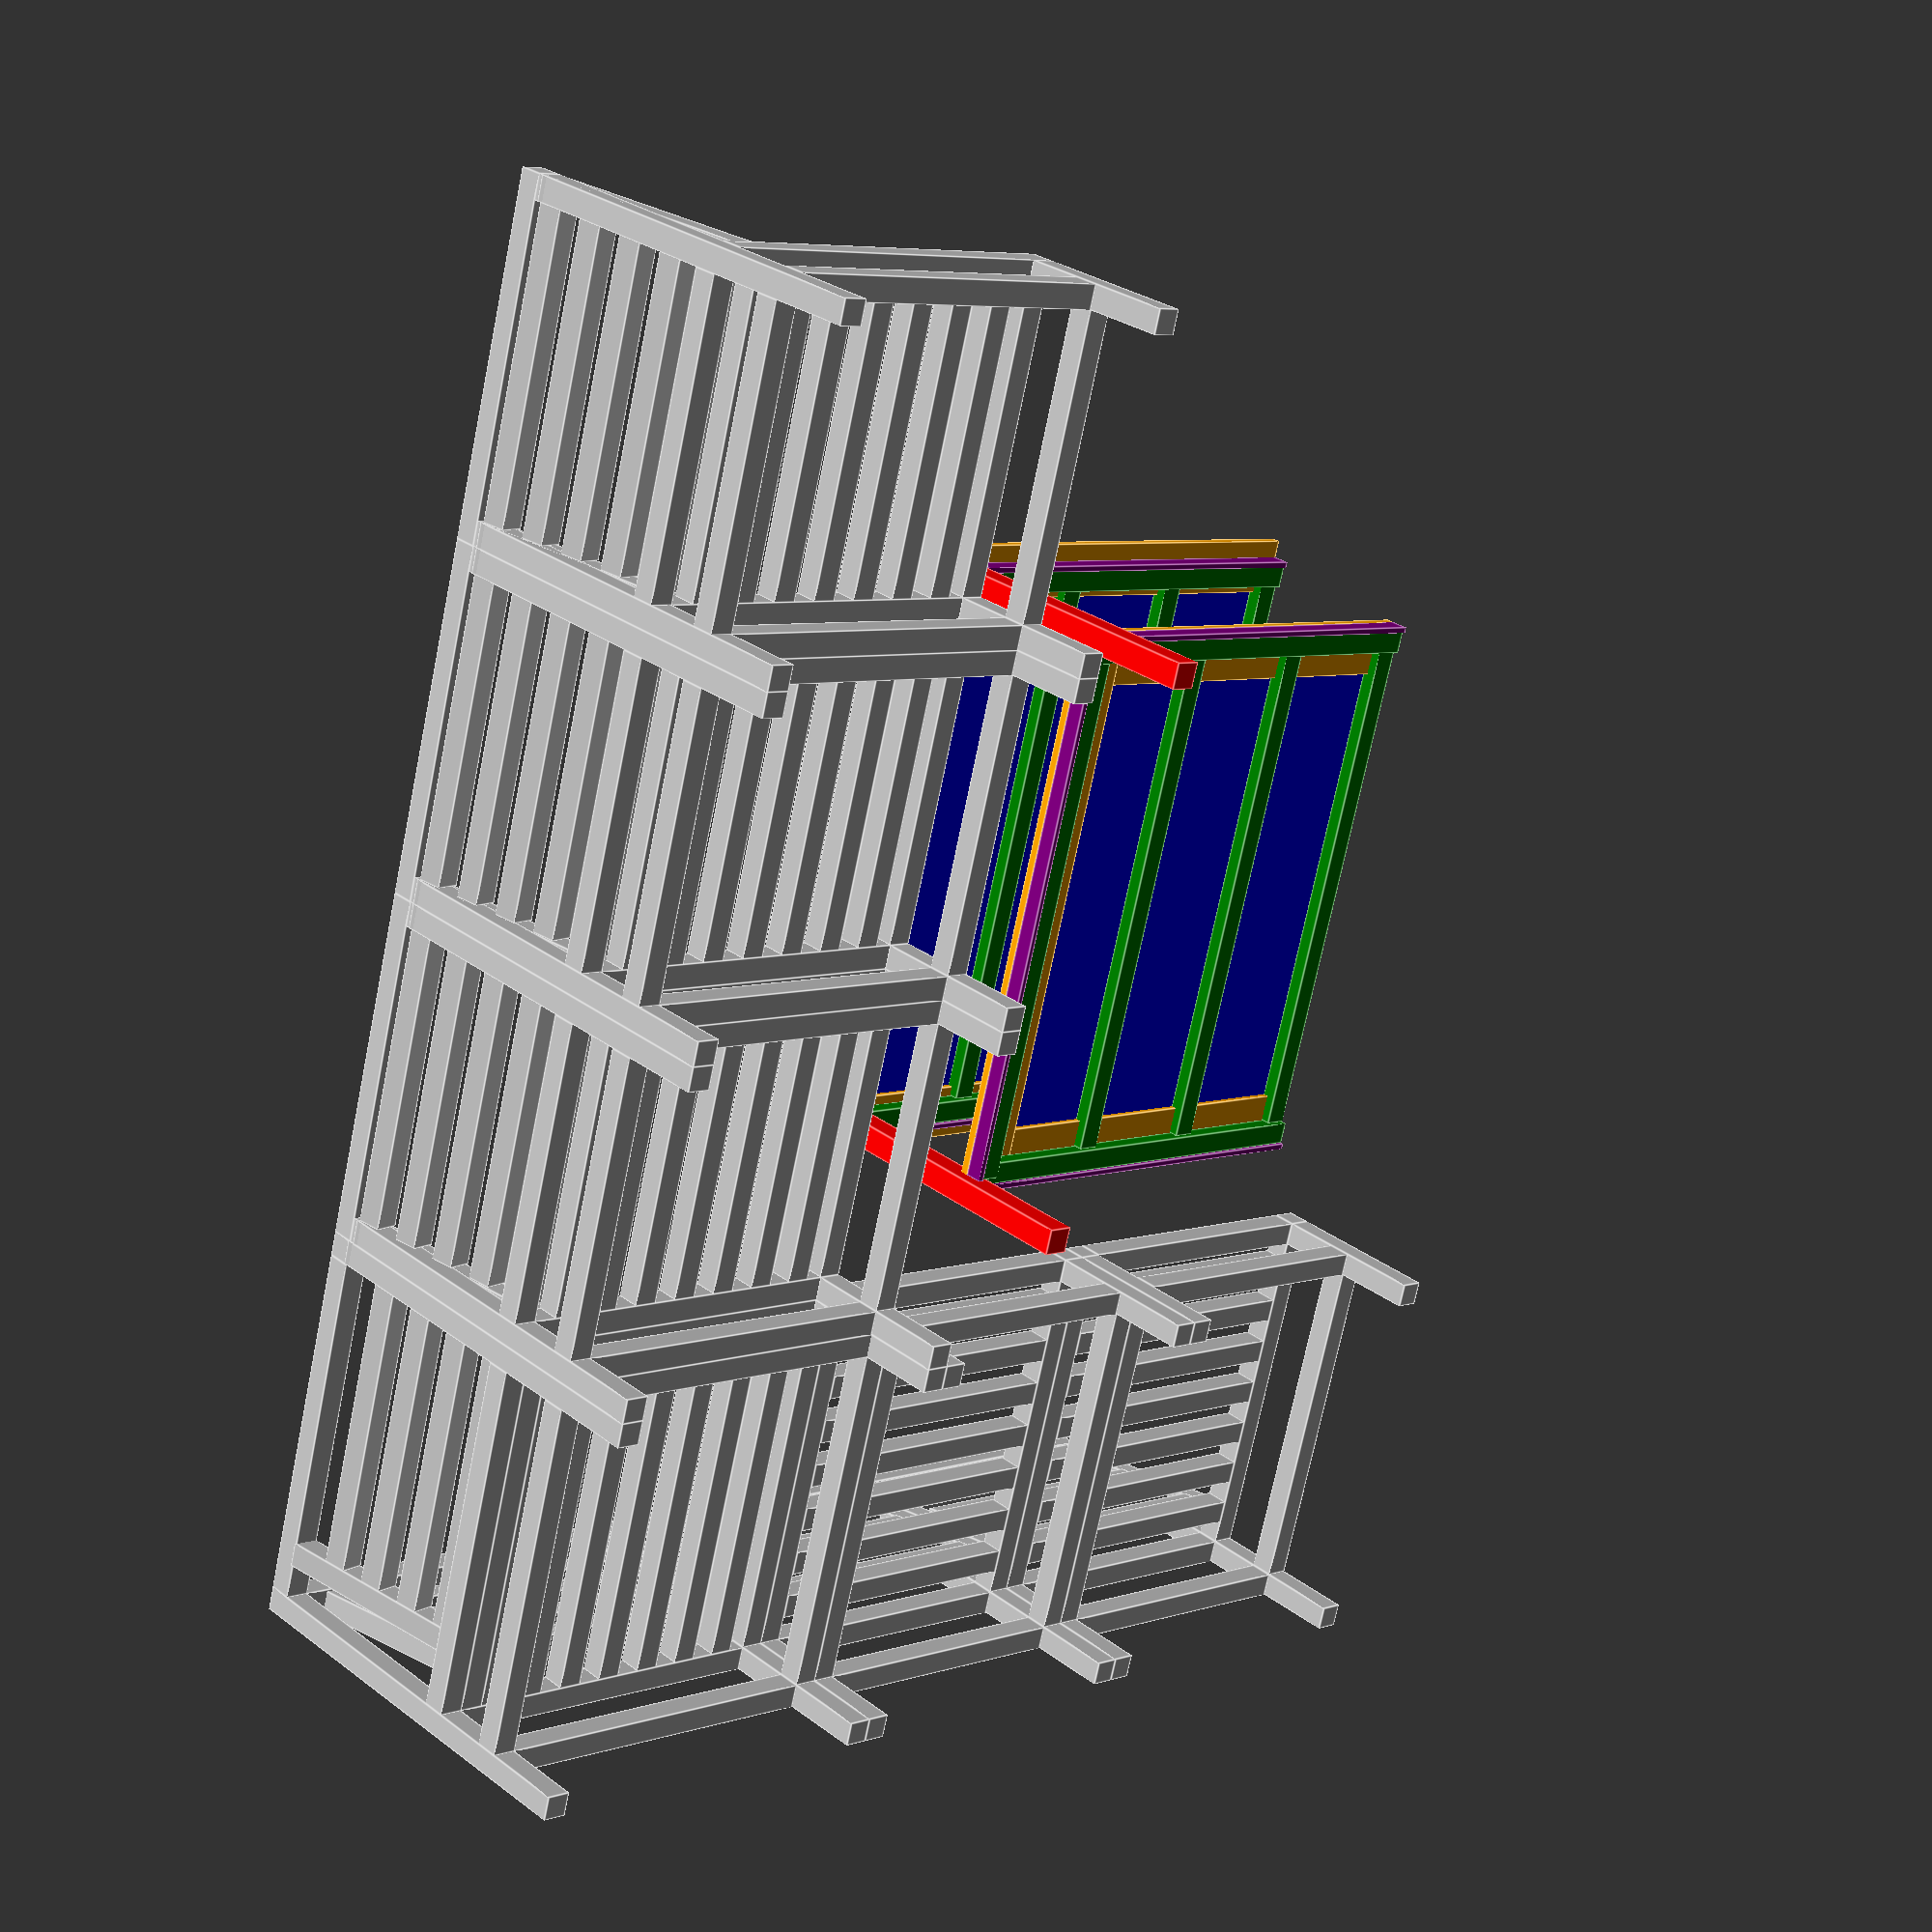
<openscad>
// Units in cm.

bool_hide_borders = false;
bool_table_rainbowcolor = true;

dim_pillow = 60;
dim_pillow_height = 10;

dim_back_pillow = 30;
dim_back_pillow_height = 5;

dim_floor_to_pillow_top = 43;
dim_frame_part = 4.2;
dim_legs = dim_floor_to_pillow_top-dim_pillow_height-dim_frame_part;

color_back_pillows="Magenta";
color_pillows="CadetBlue";
color_frame="Silver";
color_armrest="Salmon";
color_surroundings="DarkSlateGray";

color_table_leg = "Red";
color_table_board = "Blue";
color_table_oak = "Orange";
color_table_lath = "Green";
color_table_oak_border = "Purple";

module table_color(input_color)
{
  color(bool_table_rainbowcolor == true ? input_color : color_frame) children();
}

// Backrest-parameters.
angle_rest=90/10;
back_height=40;
back_straight_height=cos(angle_rest)*back_height+dim_frame_part;
back_straight_offset=sin(angle_rest)*back_height+dim_frame_part-4.5;

// Armrest parameters.
dim_diff_armrest_top_of_pillow = 10;
dim_armrest_height = dim_floor_to_pillow_top+dim_diff_armrest_top_of_pillow;
dim_armrest_width = 20;

// Corner dimensions.
dim_corner_cross_beam = dim_pillow+back_straight_offset-dim_frame_part;
dim_corner_main_beam = dim_pillow+back_straight_offset;
dim_corner_back_legs = back_straight_height+dim_legs+dim_frame_part;
dim_corner_leg_stab_height = dim_legs/2;
dim_corner_back_height = back_height+1;
offset_corner_back = back_straight_offset+2;

// Table dimensions.
//dim_table_width = 240;
dim_table_width = 165/2;
dim_table_depth = 110;
dim_table_height = 55;
dim_table_mosaic_depth = 0.6;
dim_oak_board_width = 9.5;
dim_oak_board_height = 1.5;
dim_table_top_indent = 1.5;
dim_board_height = 0.3;
dim_table_cut_depth = dim_oak_board_height-dim_board_height-dim_table_mosaic_depth;
dim_table_cut_width = 1.0;
dim_table_lath_width = 3.8;
dim_table_lath_height = 2.5;
dim_table_oak_border_width = 3;
dim_table_oak_border_height = 1.0;
dim_table_leg_height = dim_table_height-dim_oak_board_height;
dim_table_leg_width = 4.5;
dim_table_leg_depth = 4.5;
dim_table_leg_offset = 3;
dim_table_offset = dim_pillow+back_straight_offset+dim_frame_part+15;
dim_table_bottom_part_height = 14;
dim_table_bottom_reduction = dim_table_leg_width+2*dim_table_leg_offset;
dim_table_bottom_part_width = dim_table_width-dim_table_bottom_reduction;
dim_table_bottom_part_depth = dim_table_depth-dim_table_bottom_reduction;
dim_table_depth_between_legs = dim_table_depth-2*dim_table_leg_depth-2*dim_table_leg_offset;
dim_table_width_between_legs = dim_table_width-2*dim_table_leg_width-2*dim_table_leg_offset;
dim_table_lath_offset = dim_table_oak_border_height+dim_table_leg_offset;
dim_table_lath_last_offset = dim_table_width-dim_table_lath_offset-dim_table_leg_offset-dim_table_lath_width-dim_table_oak_border_height;
dim_table_lath_depth = dim_table_depth_between_legs-dim_table_oak_border_height;
dim_table_bottom_lath_offset = dim_table_oak_border_height;
dim_table_bottom_lath_last_offset = dim_table_bottom_part_width-dim_table_lath_width-dim_table_oak_border_height*2;
dim_table_bottom_lath_depth = dim_table_bottom_part_depth-2*dim_table_lath_width-dim_table_oak_border_height*2;
dim_table_lath_cut_depth = dim_oak_board_height-dim_table_cut_depth-dim_board_height;
dim_table_border_depth = dim_table_depth_between_legs;
dim_table_border_width = dim_table_width_between_legs;


back_crossbar_lower = 1;

function pillow_area(w, d, h) =
  2 * w*d +
  2 * d*h +
  2 * w*h;

module frame_part(length)
{
//  difference(){
//    thi=0.155;
    color([0,1,0])
    cube([length,dim_frame_part,dim_frame_part]);
//    translate([0, thi/2, thi/2])
//    cube([length*1.3,dim_frame_part-thi,dim_frame_part-thi]);
//  }
  echo(str("frame -- ", length, "cm "));
}

module pillow()
{
  color(color_pillows)
  cube([dim_pillow,dim_pillow,dim_pillow_height]);
  echo(str("pillow -- ", pillow_area(dim_pillow, dim_pillow, dim_pillow_height), "cm^2"));
}

module back_pillow()
{
  color(color_back_pillows)
  cube([dim_pillow,dim_back_pillow,dim_back_pillow_height]);
  echo(str("pillow_back -- ", pillow_area(dim_pillow, dim_back_pillow, dim_back_pillow_height), "cm^2"));
}

module back_pillow_corner()
{
  dim_back_pillow_corner=dim_pillow-dim_back_pillow_height;
  color(color_back_pillows)
  cube([dim_back_pillow_corner,dim_back_pillow,dim_back_pillow_height]);
  echo(str("pillow_back_corner -- ", pillow_area(dim_pillow, dim_back_pillow_corner, dim_back_pillow_height), "cm^2"));
}

module frame_back(skip_top_bar)
{

  color(color_frame)
  rotate([angle_rest,0,0])
  {
//    // First main bar to correct length.
//    if(!skip_top_bar) {
//      translate([0,0,back_height])
//      frame_part(dim_pillow);
//    }

    // crossbars.
    translate([dim_frame_part,0,-back_crossbar_lower])
    rotate([0,-90,0])
    frame_part(back_height);
    translate([dim_pillow,0, -back_crossbar_lower])
    rotate([0,-90,0])
    frame_part(back_height);
  }

  color(color_frame)
  translate([0,-back_straight_offset,-dim_frame_part])
  {
   // Second main bar to correct length.
    if(!skip_top_bar) {
      translate([0,0,back_straight_height])
      frame_part(dim_pillow);
    }

    // Crossbars / back-legs.
    translate([dim_frame_part,0, -dim_legs])
    rotate([0,-90,0])
    frame_part(back_straight_height+dim_legs);

    translate([dim_pillow,0, -dim_legs])
    rotate([0,-90,0])
    frame_part(back_straight_height+dim_legs);
  }

}

module mod_frame(skip_top_bar)
{

  dim_bottom_bar=back_straight_offset+dim_pillow;

  frame_back(skip_top_bar);

//  color(color_frame)
//  translate([0,-back_straight_offset,-dim_frame_part])
//  {
//    // Second main bar to correct length.
//    if (!skip_top_bar) {
//      translate([0,0,back_straight_height])
//      frame_part(dim_pillow);
//    }
//  }


  color(color_frame)
  translate([0,-back_straight_offset,-dim_frame_part])
  {
    // Create bottom side frame_parts.
    translate([dim_frame_part, dim_frame_part, 0])
    rotate([0,0,90])
    frame_part(dim_bottom_bar);

    translate([dim_pillow, dim_frame_part, 0])
    rotate([0,0,90])
    frame_part(dim_bottom_bar);

    // Stablize legs.
    translate([dim_pillow, dim_frame_part, -dim_legs/2])
    rotate([0,0,90])
    frame_part(dim_bottom_bar-dim_frame_part);

    translate([dim_frame_part, 0, -dim_legs/2])
    frame_part(dim_bottom_cross_frame_part);

    translate([dim_frame_part, dim_pillow+back_straight_offset, -dim_legs/2])
    frame_part(dim_bottom_cross_frame_part);

    translate([dim_frame_part, dim_frame_part, -dim_legs/2])
    rotate([0,0,90])
    frame_part(dim_bottom_bar-dim_frame_part);

    // Create bottom front and back frame_part.
    dim_bottom_cross_frame_part = dim_pillow-2*dim_frame_part;
    translate([dim_frame_part, 0, 0])
    frame_part(dim_bottom_cross_frame_part);

    translate([dim_frame_part, dim_pillow+back_straight_offset, 0])
    frame_part(dim_bottom_cross_frame_part);

    // "Fill in bottom.
    for (a = [dim_frame_part*2:dim_frame_part*2:dim_pillow+back_straight_offset] ) {
      translate([dim_frame_part,a,0])
      frame_part(dim_bottom_cross_frame_part);
    }

    // "Fill in" back-rest.
    rotate([angle_rest, 0, 0]) {
      for (a = [dim_frame_part:dim_frame_part*2:back_height] ) {
        translate([dim_frame_part,back_straight_offset+back_crossbar_lower,a])
        frame_part(dim_bottom_cross_frame_part);
      }
    }

    // Create front legs.
    translate([0, dim_pillow+back_straight_offset, 0])
    rotate([0,90,0])
    frame_part(dim_legs);

    translate([dim_pillow-dim_frame_part, dim_pillow+back_straight_offset, 0])
    rotate([0,90,0])
    frame_part(dim_legs);
  }
}

module section()
{
//  translate([0,dim_frame_part, 0])
//  pillow();
//  translate([0,dim_back_pillow_height+2.9,dim_pillow_height])
//  rotate([90+angle_rest, 0, 0])
//  back_pillow();
  mod_frame();
}

module corner()
{

  // *** Add frame parts adjusted for extra back piece.
  // -- Top part.
  translate([-back_straight_offset,-back_straight_offset,back_straight_height-dim_frame_part])
  frame_part(dim_corner_cross_beam);

  translate([-back_straight_offset,-back_straight_offset+dim_frame_part,back_straight_height-dim_frame_part])
  rotate([0,0,90])
  frame_part(dim_corner_main_beam-dim_frame_part);

  // -- Bottom part.
  translate([-back_straight_offset,-back_straight_offset+dim_corner_main_beam,-dim_frame_part])
  frame_part(dim_corner_cross_beam);

  translate([-back_straight_offset,-back_straight_offset,-dim_frame_part])
  frame_part(dim_corner_cross_beam);

  translate([-back_straight_offset,-back_straight_offset+dim_frame_part,-dim_frame_part])
  rotate([0,0,90])
  frame_part(dim_corner_main_beam-dim_frame_part);

  translate([-back_straight_offset+dim_corner_cross_beam+dim_frame_part,-back_straight_offset+dim_frame_part,-dim_frame_part])
  rotate([0,0,90])
  frame_part(dim_corner_main_beam);

  // *** Add vertical back-frame/leg pieces.
  translate([-back_straight_offset,-back_straight_offset,-dim_legs-dim_frame_part])
  rotate([0,-90,0])
  frame_part(dim_corner_back_legs);

  translate([-back_straight_offset+dim_corner_cross_beam+dim_frame_part,-back_straight_offset,-dim_legs-dim_frame_part])
  rotate([0,-90,0])
  frame_part(dim_corner_back_legs);

  translate([-back_straight_offset,-back_straight_offset+dim_corner_main_beam,-dim_legs-dim_frame_part])
  rotate([0,-90,0])
  frame_part(dim_corner_back_legs);

  // *** Add single leg.
  translate([-back_straight_offset+dim_corner_cross_beam+dim_frame_part,-back_straight_offset+dim_corner_main_beam,-dim_legs-dim_frame_part])
  rotate([0,-90,0])
  frame_part(dim_legs);

  // *** Add lower beams between legs.
  translate([0,0,-dim_corner_leg_stab_height])
  {
    translate([-back_straight_offset,-back_straight_offset+dim_corner_main_beam,-dim_frame_part])
    frame_part(dim_corner_cross_beam);

    translate([-back_straight_offset,-back_straight_offset,-dim_frame_part])
    frame_part(dim_corner_cross_beam);

    translate([-back_straight_offset,-back_straight_offset+dim_frame_part,-dim_frame_part])
    rotate([0,0,90])
    frame_part(dim_corner_main_beam-dim_frame_part);

    translate([-back_straight_offset+dim_corner_cross_beam+dim_frame_part,-back_straight_offset+dim_frame_part,-dim_frame_part])
    rotate([0,0,90])
    frame_part(dim_corner_main_beam);
  }

  // *** Fill in seat.
  for (a = [-back_straight_offset+dim_frame_part*2:dim_frame_part*2:dim_corner_main_beam-2*dim_frame_part] ) {
    translate([-back_straight_offset,a,-dim_frame_part])
    frame_part(dim_corner_cross_beam);
  }

  // *** Add extra beam in order to fixate backrest.
  translate([-back_straight_offset,-back_straight_offset+dim_frame_part,-dim_frame_part])
  frame_part(dim_corner_cross_beam);

  // *** Construct sloped back.
  translate([back_straight_offset+dim_frame_part,0.3,-0.7])
  rotate([angle_rest,0,0]) {
    // --- Right part.
    translate([-back_straight_offset+(dim_corner_main_beam-back_straight_offset-dim_frame_part),0,0])
    rotate([0,-90,0])
    frame_part(dim_corner_back_height);

    // --- Left part.
    translate([-back_straight_offset,0,0])
    rotate([0,-90,0])
    frame_part(dim_corner_back_height);

    // --- Fill in back between.
    for (a = [dim_frame_part:dim_frame_part*2:back_height-dim_frame_part]) {
      translate([-back_straight_offset,0,a])
      frame_part(dim_corner_main_beam-back_straight_offset-2*dim_frame_part);
    }
  }
  // *** Construct second sloped back.
  translate([-dim_frame_part,dim_corner_main_beam-2*back_straight_offset,-0.7])
  rotate([angle_rest,0,-90])
  {
    // --- Right part.
    translate([-back_straight_offset+dim_corner_back_cross+dim_frame_part,0,0])
    rotate([0,-90,0])
    frame_part(dim_corner_back_height);


    // --- Left part.
    translate([-back_straight_offset,0,0])
    rotate([0,-90,0])
    frame_part(dim_corner_back_height);

    dim_corner_back_cross = dim_corner_main_beam-back_straight_offset-1.6*dim_frame_part;

    // --- Fill in back between.
    for (a = [dim_frame_part:dim_frame_part*2:back_height-dim_frame_part]) {
      translate([-back_straight_offset,0,a])
      frame_part(dim_corner_back_cross);
    }
  }
}

module armrest()
{
  module base_mod_frame()
  {
    frame_part(dim_pillow+back_straight_offset+dim_frame_part);

    translate([0, -dim_armrest_width,0])
    frame_part(dim_pillow+back_straight_offset+dim_frame_part);

    rotate([0,0,90])
    translate([-dim_armrest_width+dim_frame_part,-dim_frame_part,0])
    frame_part(dim_armrest_width-dim_frame_part);

    rotate([0,0,90])
    translate([-dim_armrest_width+dim_frame_part,-dim_frame_part-dim_pillow-back_straight_offset,0])
    frame_part(dim_armrest_width-dim_frame_part);
  }

  module crossbeams()
  {
    dim_height = dim_armrest_height-dim_legs-dim_frame_part;
    rotate([0,-90,0]) {
      translate([dim_legs-dim_frame_part,0,0]) {
        translate([dim_frame_part,0,-dim_frame_part])
        frame_part(dim_height);
        translate([dim_frame_part,0,-dim_frame_part-dim_pillow-back_straight_offset])
        frame_part(dim_height);
      }
    }
  }

  color(color_armrest) {
    //base_mod_frame();
    crossbeams();
    //translate([0,-dim_armrest_width,0])
    //crossbeams();
    translate([0,0,dim_armrest_height-dim_frame_part])
    base_mod_frame();
  }
}

module stefan()
{
  cube([60, 25, 180]);
}

module amanda()
{
  cube([40, 25, 156]);
}

module surroundings()
{
  dim_window_width = 52.5;
  dim_window_height = 115;
  dim_window_sep = 9.5;
  dim_window_buf_right = 8;
  dim_window_buf_left = 19;

  dim_wall_right=132;
  dim_wall_lower=138.8;
  dim_wall_lower_height=90;

  dim_wall_height=241;
  dim_door=93;
  dim_door_height=202;

  dim_plank=325;

  color(color_surroundings) {

    // Plank.
    rotate([0,0,90])
    cube([dim_plank,9.2,180]);

    // Höger vägg.
    translate([0,-9.2,0])
    cube([dim_wall_right,9.2,dim_wall_height]);

    // Under fönster.
    translate([dim_wall_right,-9.2,0])
    cube([dim_wall_lower,9.2,dim_wall_lower_height]);

    // Fönsterkarm.
    translate([dim_wall_right,0,dim_wall_lower_height])
    rotate([0,90,0])
    cube([9.5,3,dim_wall_lower]);

    translate([dim_door+dim_wall_right+dim_wall_lower,0,0]) {
      // Dörr.
      rotate([0,0,150])
      cube([dim_door,3,dim_door_height]);
      translate([0,-3,0]) {
        // Dörr-padd.
        cube([5,3,dim_wall_height]);
        // Dörr-vägg.
        translate([5+102.2,3,0])
        rotate([0,0,90])
        cube([106,102.2,dim_wall_height]);
      }
    }
    // Staket.
    translate([0,dim_plank,0])
    cube([117.8,9.2,93.2]);

    // Roof.
    translate([0,0,dim_wall_height])
    cube([dim_wall_right+dim_wall_lower+dim_door+5,243,40]);

    //Above window.
    translate([dim_wall_right,-10,dim_door_height])
    cube([dim_door+dim_wall_lower,10,dim_wall_height-dim_door_height]);

    //Pillar.
    translate([343,230,0])
    cylinder(h=dim_wall_height,r=10/2);

    translate([5+5,230,0])
    cylinder(h=dim_wall_height,r=10/2);
  }
}

module oak(length)
{
  echo (str("Oak board -- ", length, "cm "));
  table_color(color_table_oak)
  cube([dim_oak_board_width,length,dim_oak_board_height]);
}

module board(width, depth, height=dim_board_height, print=true)
{
  if (print == true) {
    echo (str("Board -- ", width,"x", depth, "cm "));
  }
  table_color(color_table_board)
  cube([width, depth, height]);
}

module lath(length)
{
  echo (str("Lath -- ", length, "cm "));
  table_color(color_table_lath)
  cube([dim_table_lath_width, length, dim_table_lath_height]);
}

module oak_border(length)
{
  echo (str("Oak border -- ", length, "cm "));
  table_color(color_table_oak_border)
  cube([dim_table_oak_border_width, length, dim_table_oak_border_height]);
}

module oak_leg(height)
{
  echo (str("Oak leg -- ", height, "cm "));
  table_color(color_table_leg)
  cube([dim_table_leg_width, dim_table_leg_depth, height]);
}

module table()
{

  module table_mod_top_frame(width, depth)
  {
    // *** Two planks for depth.
    oak(depth);
    translate([width-dim_oak_board_width, 0, 0])
    oak(depth);

    // *** Two plans for width.
    rotate([0,0,-90])
    {
      translate([-dim_oak_board_width,0,0])
      oak(width);
      translate([-depth,0,0])
      oak(width);
    }
  }

  module table_mod_bottom_board(width, depth, height=dim_board_height,
  print=true) {
    translate([
      dim_oak_board_width-dim_table_top_indent/2,
      dim_oak_board_width-dim_table_top_indent/2,
      dim_table_cut_depth
    ])
//    board(244,122);
    board(
      width-2*dim_oak_board_width+dim_table_top_indent,
      depth-2*dim_oak_board_width+dim_table_top_indent,
      height,
      print
    );
  }

  module table_mod_cut_top_frame(width, depth)
  {
    difference()
    {
      table_mod_top_frame(width, depth);
      table_mod_bottom_board(width, depth, dim_oak_board_height, print=false);
    }
  }

  module table_mod_legs()
  translate([0,0,-dim_table_leg_height])
  {
    for (i=[
        [dim_table_leg_offset,dim_table_leg_offset],
        [dim_table_width-dim_table_leg_offset-dim_table_leg_width,dim_table_leg_offset],
        [dim_table_leg_offset,-dim_table_leg_offset+dim_table_depth-dim_table_leg_depth],
        [dim_table_width-dim_table_leg_offset-dim_table_leg_depth,-dim_table_leg_offset+dim_table_depth-dim_table_leg_depth],
    ]) {
      translate([i[0], i[1], 0])
      oak_leg(dim_table_leg_height);
    }
  }

  module table_mod_border(width, depth, lath_first_offset, lath_last_offset,
  lath_depth)
  {
    // *** Add border to depth-side.
    for
    (i=[lath_first_offset,lath_last_offset+lath_first_offset+dim_table_lath_width+dim_table_oak_border_height]) {
      rotate([0,-90,0])
      translate([-dim_table_oak_border_width,(depth-dim_table_border_depth)/2,-i])
      oak_border(dim_table_border_depth);
    }
    // *** Add border to width-side.
    d = lath_first_offset > dim_table_oak_border_height ? lath_first_offset : 0;
    p = lath_first_offset > dim_table_oak_border_height ? dim_table_oak_border_height : 0;
    for (i=[0,lath_depth+2*dim_table_lath_width+dim_table_oak_border_height]) {
      rotate([-90,-90,0])
      translate([
                 -dim_table_oak_border_width,
                 (depth-dim_table_border_depth)/2,
                 i+d-p
                ])
      oak_border(dim_table_border_width);
    }
  }

  module table_mod_underworks(width, depth, lath_depth, lath_first_offset,
  lath_last_offset)
  {
    reduction = depth-lath_depth;
    translate([lath_first_offset,
    reduction/2,-dim_table_lath_height])
    {
      // *** Create cross-beams depth-wise.
      for(i=[0:lath_last_offset/3:lath_last_offset]) {
        first_or_last = (i==0 || i==lath_last_offset);
        z = first_or_last ? 0 : dim_table_lath_cut_depth;
        final_depth = first_or_last ? dim_table_depth_between_legs: depth-reduction;
        y = first_or_last ? (dim_table_depth_between_legs-lath_depth)/2 : 0;
        translate([i,-y,z])
        lath(final_depth);
      }
    }
    // *** Create support-beams width-wise.
    for(i=[0,lath_depth+dim_table_lath_width]) {
      y = lath_depth != dim_table_lath_depth ? (dim_table_lath_depth-lath_depth)/2 : 0;
      translate([(width-dim_table_width_between_legs)/2,(depth-dim_table_lath_depth)/2+y+i,-dim_table_lath_height])
      rotate([0,0,-90])
      lath(dim_table_width_between_legs);
    }
  }

  module table_mod_top_complete(width=dim_table_width, depth=dim_table_depth,
  lath_first_offset=dim_table_lath_offset,
  lath_last_offset=dim_table_lath_last_offset,
  lath_depth=dim_table_lath_depth)
  {
    table_mod_cut_top_frame(width, depth);
    table_mod_bottom_board(width, depth);
    table_mod_underworks(width, depth, lath_depth, lath_first_offset, lath_last_offset);
    if (bool_hide_borders != true) {
      table_mod_border(width, depth, lath_first_offset,
      lath_last_offset,lath_depth);
    }
  }

  // *** Construct table at correct height.
  translate([0,0,dim_table_height-dim_oak_board_height]) {
    // --- Top part.
    table_mod_top_complete();
    // --- Bottom part.
    translate([dim_table_bottom_reduction/2,dim_table_bottom_reduction/2,
      -dim_table_height+dim_oak_board_height+dim_table_bottom_part_height])
    table_mod_top_complete(
      dim_table_bottom_part_width,
      dim_table_bottom_part_depth,
      dim_table_bottom_lath_offset,
      dim_table_bottom_lath_last_offset,
      dim_table_bottom_lath_depth
    );
    // --- Add legs.
    table_mod_legs();
  }
}

function func_space_between_legs() = dim_table_depth-2*dim_table_leg_offset-2*dim_table_leg_depth;
function func_space_leg_to_end(width) = dim_table_width-dim_table_leg_offset-dim_table_leg_width;
function func_offset_to_behind_leg() = dim_table_leg_offset+dim_table_leg_width;
function func_bool_lower_table(width) = width != dim_table_width;

function func_depth_table_lath(depth, width) = func_bool_lower_table(width) ?
  depth-2*dim_table_lath_width-2*dim_table_oak_border_height :
  depth-2*dim_table_leg_offset-2*dim_table_lath_width-2*dim_table_oak_border_height;

function func_offset_table_lath(width) = func_bool_lower_table(width) ?
  dim_table_oak_border_height :
  dim_table_leg_offset+dim_table_oak_border_height;

module table2(width, depth, height)
{

  module table2_mod_oak_frame(width, depth, height)
  {
    oak(width);
    translate([depth-dim_oak_board_width,0,0]) oak(width);
    translate([0,dim_oak_board_width,0]) rotate([0,0,-90]) oak(depth);
  }

  module table2_mod_inner_board(width, depth, board_height)
  {
    temp_table_inner_depth = depth - 2*dim_oak_board_width;
    temp_table_inner_width = width - dim_oak_board_width;
    temp_table_board_depth = temp_table_inner_depth+dim_table_cut_depth*2;
    temp_table_board_width = temp_table_inner_width+dim_table_cut_depth*2;
    temp_table_board_offset = [
      (depth-temp_table_board_depth)/2,
      (width-temp_table_board_width+dim_oak_board_width)/2
    ];
    translate([
      temp_table_board_offset[0],
      temp_table_board_offset[1],
      dim_oak_board_height-dim_table_cut_depth
    ])
    board(temp_table_board_depth, temp_table_inner_width+dim_table_cut_depth,
    board_height);
  }

  module table2_mod_lath_work(width, depth, height)
  {
    temp_table_space_between_legs = func_space_between_legs();
    temp_table_lath_offset = func_offset_table_lath(width);
    temp_table_lath_span = width-temp_table_lath_offset-dim_table_lath_width;
    temp_table_lath_z_adjust = dim_oak_board_height-dim_table_cut_depth;
    temp_table_lath_translate = [
        0,
        dim_table_lath_width+temp_table_lath_offset,
        -dim_table_lath_height
    ];
    // *** Add laths depth-wise.
    translate(temp_table_lath_translate)
    rotate([0,0,-90])
    {
      for (i=[0:temp_table_lath_span/3:temp_table_lath_span]) {
        temp_z = i != 0 ? temp_table_lath_z_adjust : 0;
        temp_depth = i != 0 ? func_depth_table_lath(depth, width) : temp_table_space_between_legs;
        translate([-i,(depth-temp_depth)/2,temp_z])
        lath(temp_depth);
      }
    }
    // *** Add laths width-wise.
    temp_table_lath_width = func_space_leg_to_end(width);
    temp_table_lath_width_offset = (dim_table_width - width);
    translate([0,func_offset_to_behind_leg(),-dim_table_lath_height])
    {
      translate([(depth-func_depth_table_lath(depth,
      width))/2-dim_table_lath_width,-temp_table_lath_width_offset,0])
      {
        lath(temp_table_lath_width);
        translate([func_depth_table_lath(depth, width)+dim_table_lath_width,0,0])
        lath(temp_table_lath_width);
      }
    }
  }

  module table2_mod_oak_border(width, depth, height)
  {
    temp_diff_width = dim_table_width-width;
    temp_lath_depth = func_depth_table_lath(depth, width);
    translate([
      depth-(depth-temp_lath_depth)/2+dim_table_lath_width,
      -temp_diff_width+func_offset_to_behind_leg()],
      0)
    {
      rotate([0,90,0])
      oak_border(width-func_offset_to_behind_leg()+temp_diff_width);

      translate([-dim_table_lath_width*2-dim_table_oak_border_height-temp_lath_depth,0,0])
      rotate([0,90,0])
      oak_border(width-func_offset_to_behind_leg()+temp_diff_width);
    }
    temp_border_upper_offset = [
      func_offset_to_behind_leg(),
      dim_table_leg_offset+dim_table_oak_border_height,
      0
    ];
    temp_border_lower_offset = [
      -((dim_table_depth-depth)/2)+func_offset_to_behind_leg(),
      dim_table_oak_border_height,
      0
    ];
    temp_border_depth_side_offset = func_bool_lower_table(width) ? temp_border_lower_offset : temp_border_upper_offset;
    translate(temp_border_depth_side_offset)
    rotate([90,90,0])
    oak_border(func_space_between_legs());
  }

  module table2_mod_tabletop(width,depth, height)
  {
    difference() {
      table2_mod_oak_frame(width, depth, height);
      table2_mod_inner_board(width, depth, dim_oak_board_height);
    }
    table2_mod_inner_board(width, depth, dim_board_height);
    table2_mod_lath_work(width, depth, height);
    table2_mod_oak_border(width, depth, height);
  }

  translate([0,0,dim_table_height-dim_oak_board_height])
  {
    table2_mod_tabletop(width, depth, height);
    temp_table2_lower_part_factor = 0.90;
    temp_table2_bottom_width = width*temp_table2_lower_part_factor+3;
    temp_table2_bottom_depth = depth*temp_table2_lower_part_factor;
    translate([
      (depth-temp_table2_bottom_depth)/2,
      width-temp_table2_bottom_width,
      -30
    ])
    table2_mod_tabletop(temp_table2_bottom_width, temp_table2_bottom_depth,
    height);
  }

  translate([dim_table_leg_offset, dim_table_leg_offset])
  {
    oak_leg(height-dim_oak_board_height);
    translate([func_space_between_legs()+dim_table_leg_width,0,0])
    oak_leg(height-dim_oak_board_height);
  }


}

//sections_window=2;
sections_window=3;
sections_other=2;

translate([back_straight_offset+dim_frame_part,back_straight_offset,dim_legs+dim_frame_part]) {
  for (i=[0:sections_window-1]) {
    translate([dim_pillow*(i+1), 0, 0])
    section();
  }
  color(color_frame)
  corner();
  for (i=[0:sections_other-1]) {
    translate([-dim_frame_part, dim_pillow*(i+2)+dim_frame_part, 0])
    rotate([0,0,-90])
    section();
  }
}

//rotate([0,0,90])
//translate([0, -((sections_window+1)*dim_pillow+back_straight_offset+dim_frame_part*2),0])
//armrest();
//translate([dim_pillow+back_straight_offset+dim_frame_part, (sections_other+1)*dim_pillow+back_straight_offset+dim_frame_part*2,0])
//rotate([0,0,180])
//armrest();


//translate([280,100,0])
//stefan();
//translate([100,200,0])
//amanda();



translate([dim_table_offset,dim_table_offset,0])
{
  //table();
  table2(dim_table_width, dim_table_depth, dim_table_height);
}

//surroundings();

</openscad>
<views>
elev=151.5 azim=74.4 roll=41.9 proj=p view=edges
</views>
